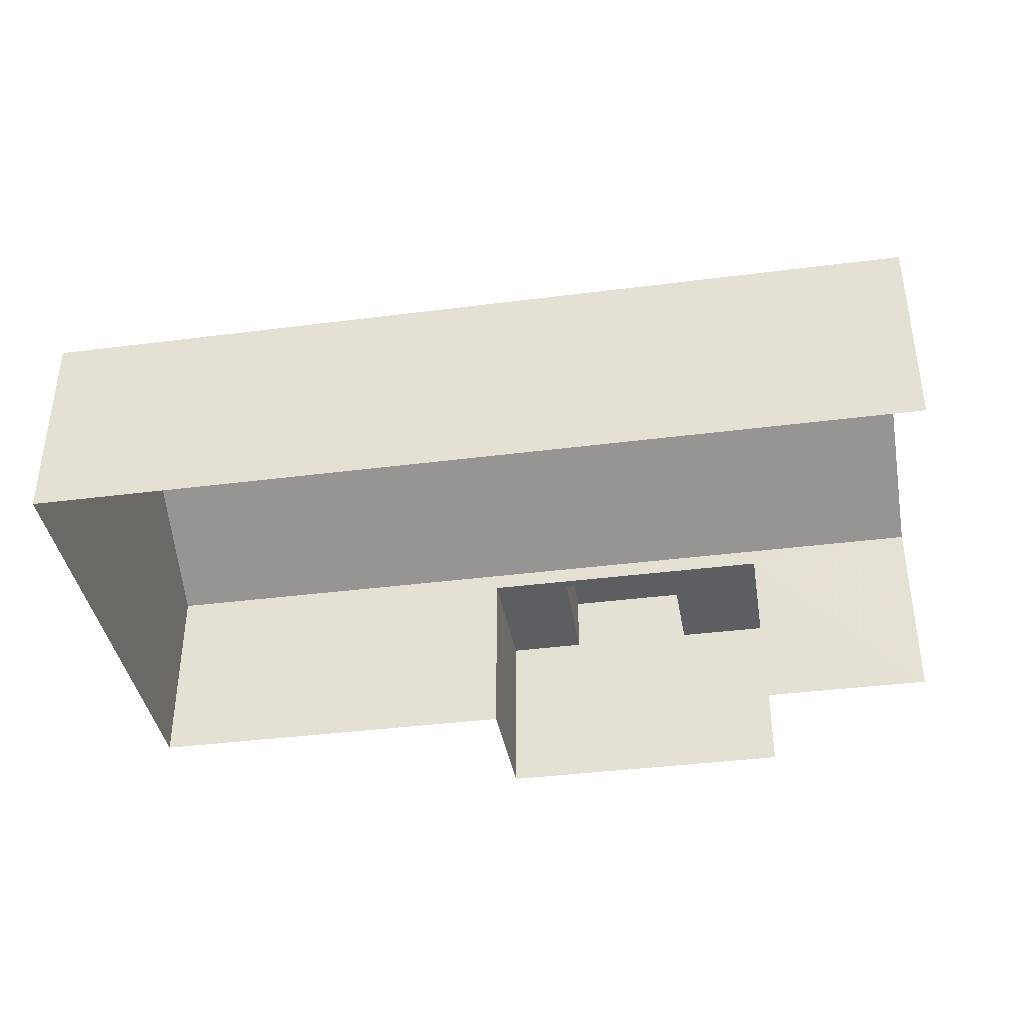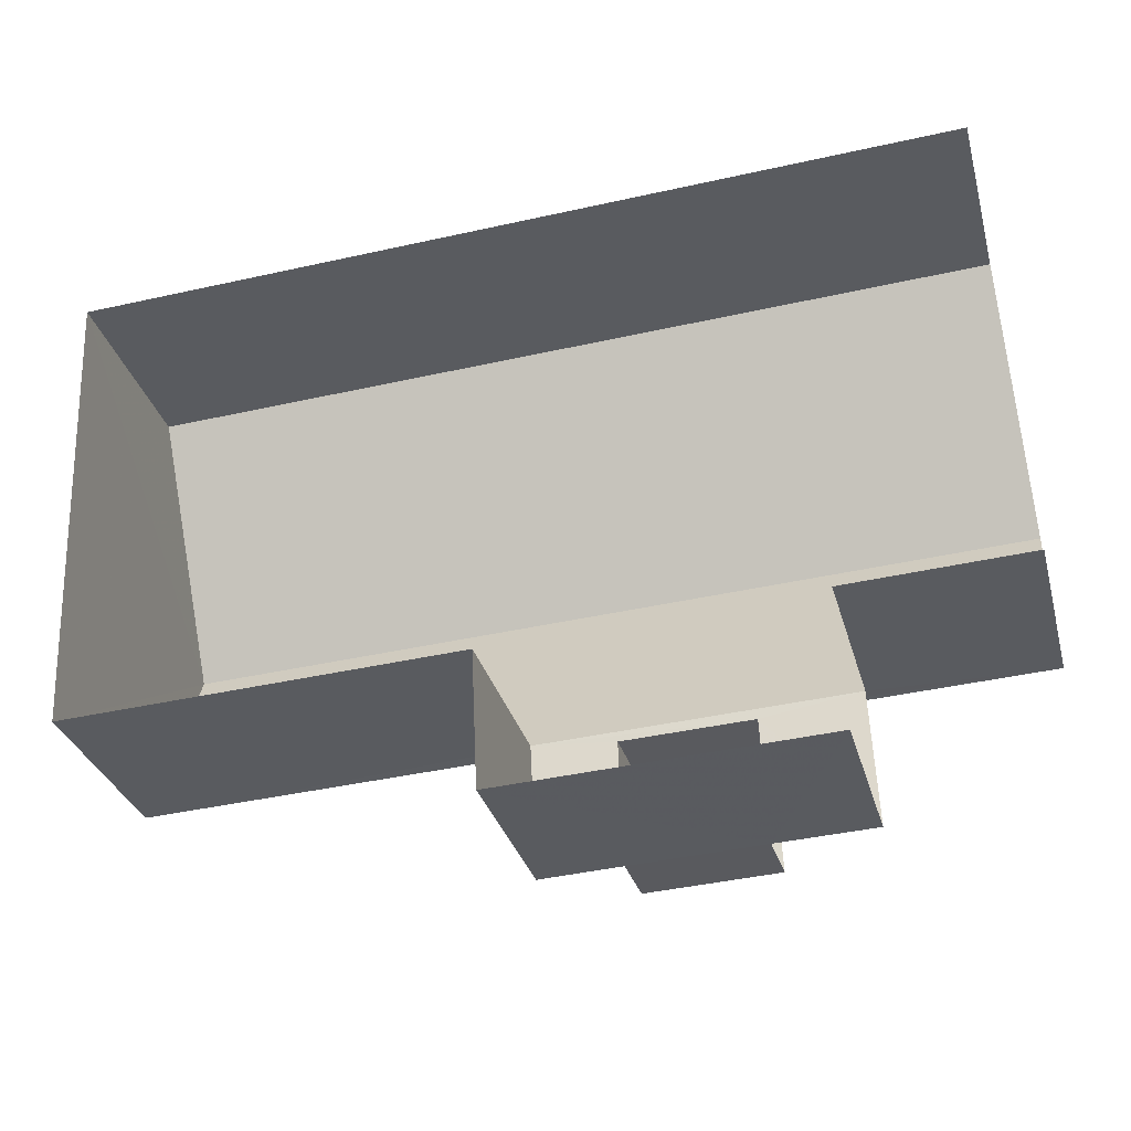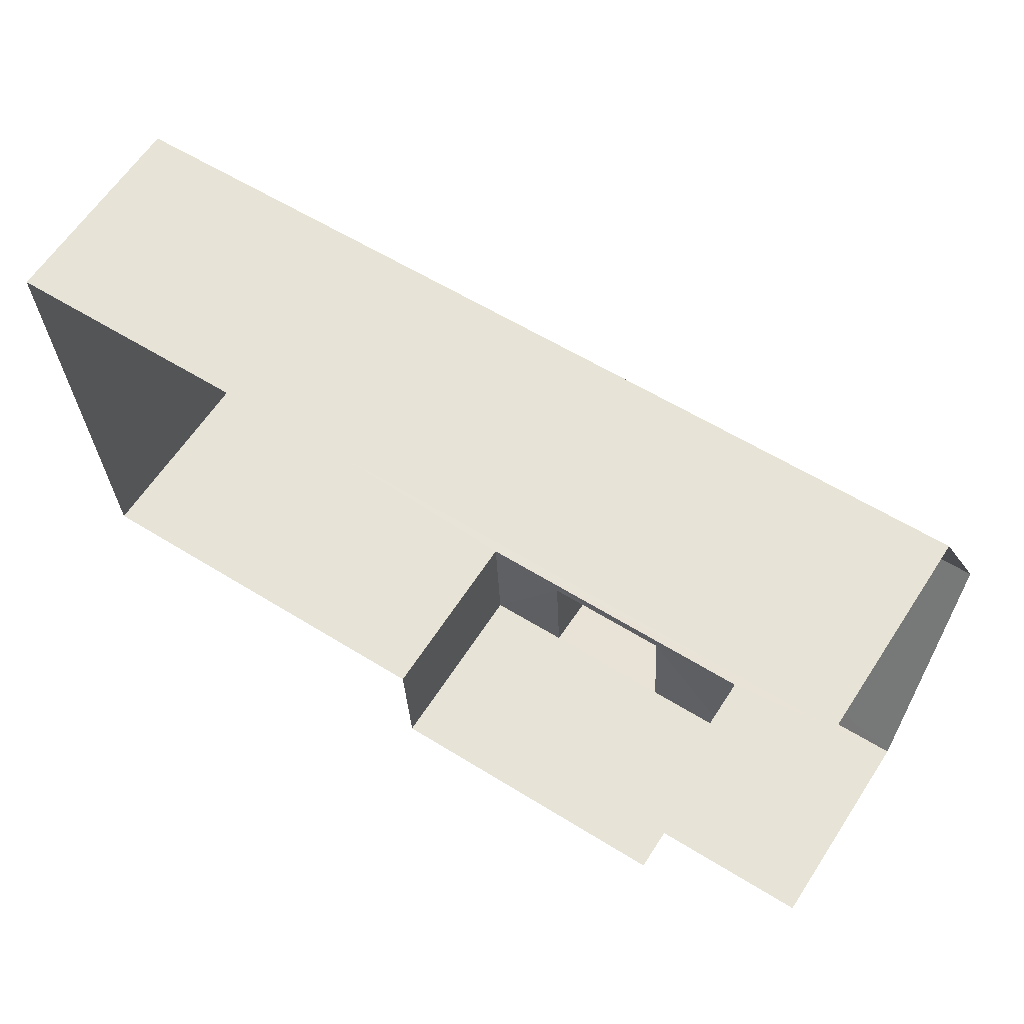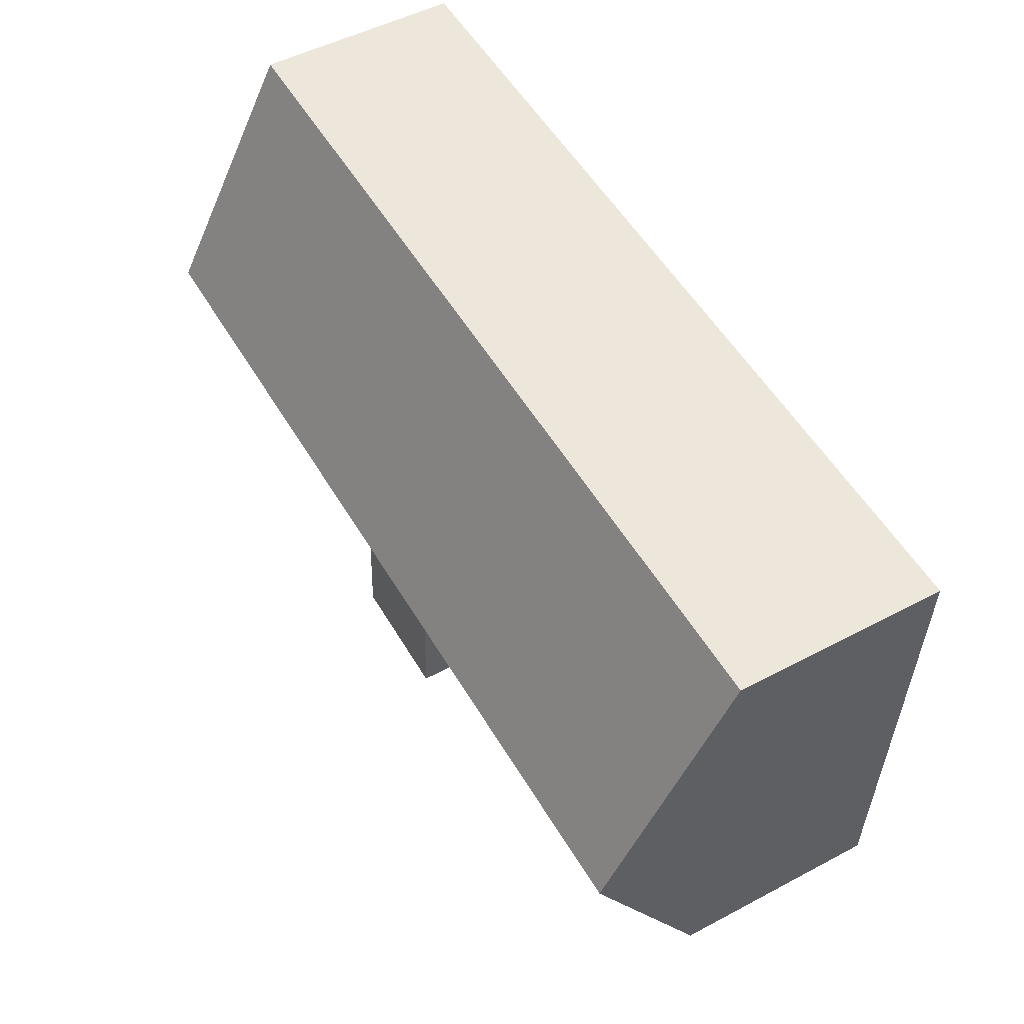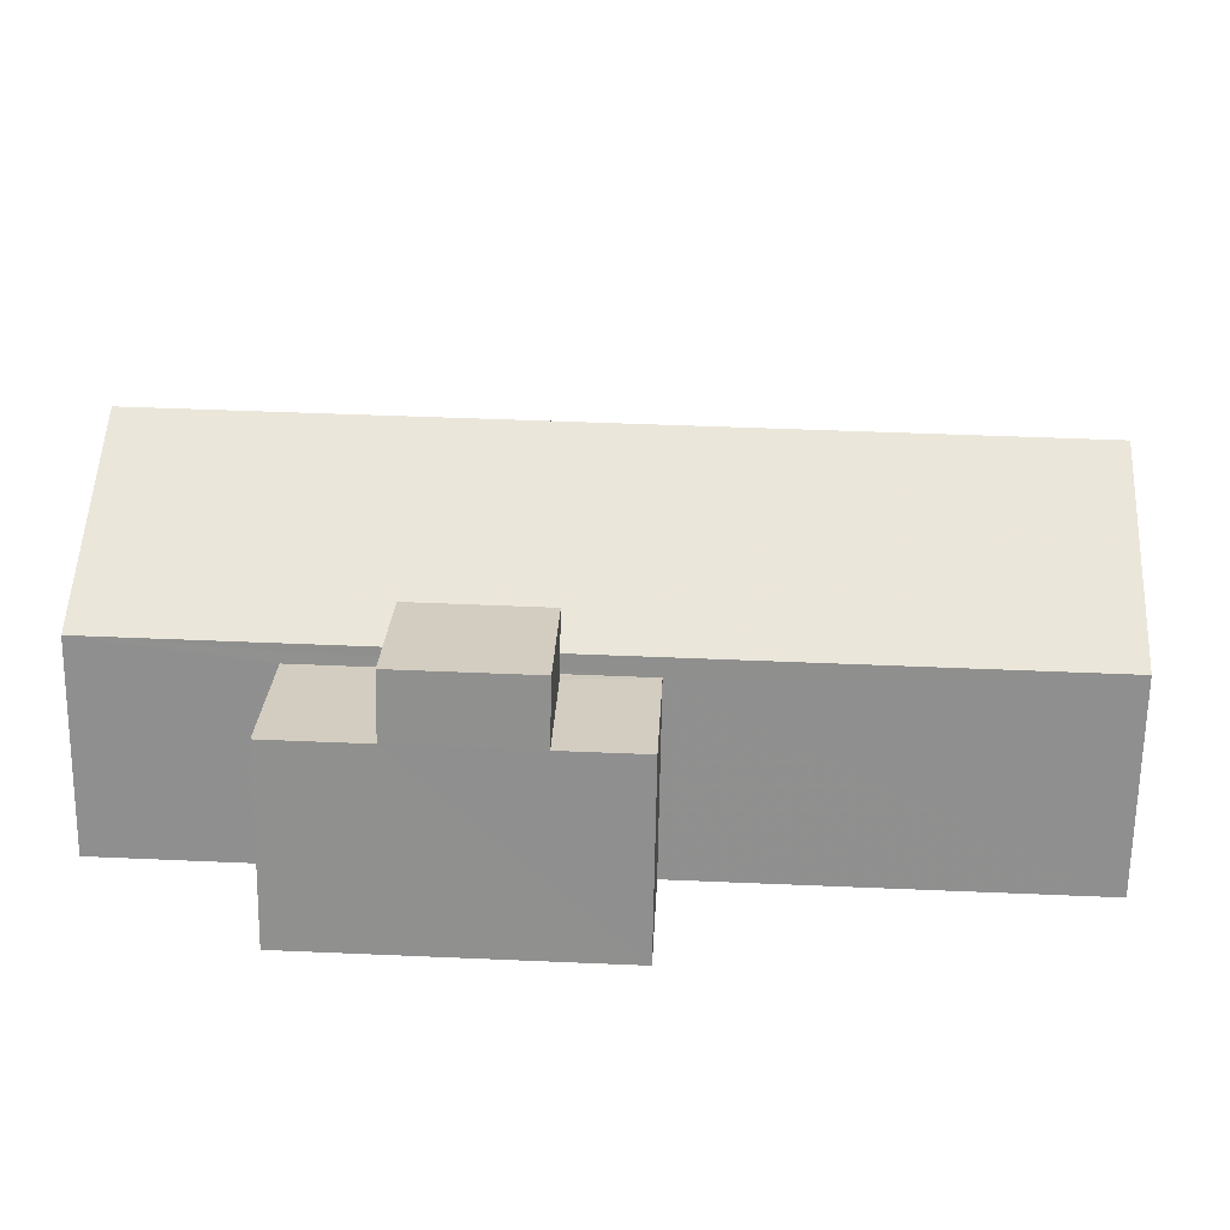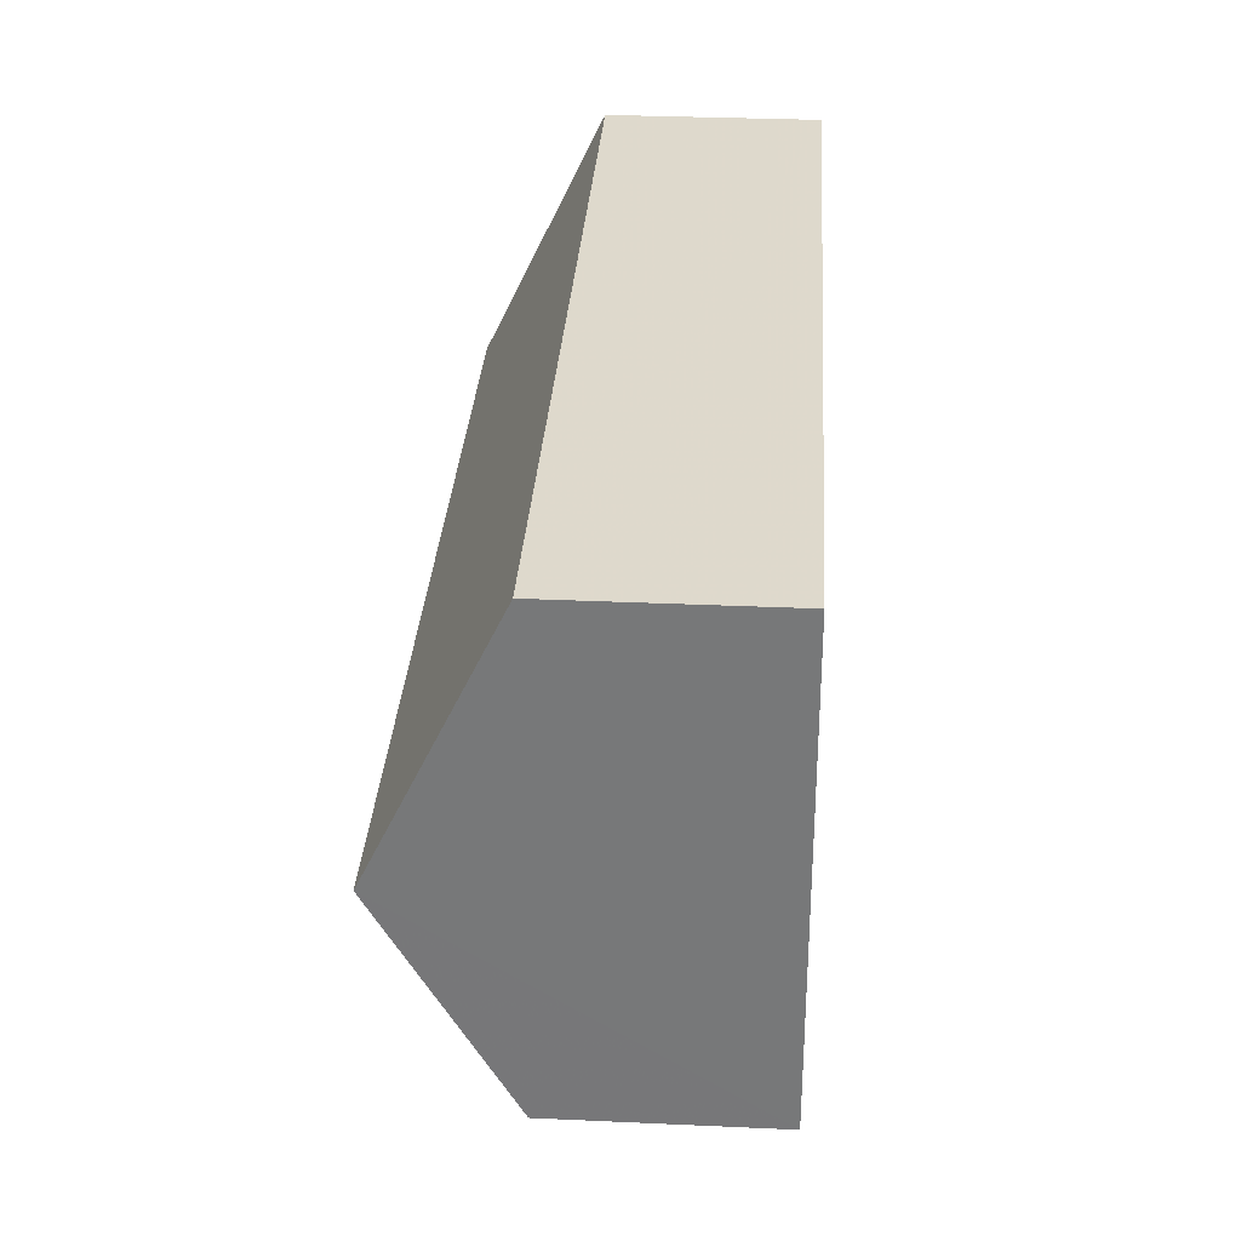
<metadata>
{"format":"obj","ext":"obj","renderer":"f3d","projection":"perspective","resolution":1024,"background":"white","views":[{"elev":-38.7,"azim":-173.4,"up":"+Z"},{"elev":-31.6,"azim":-165.1,"up":"+Y"},{"elev":62.3,"azim":-147.1,"up":"+Y"},{"elev":50.9,"azim":59.8,"up":"+Y"},{"elev":-65.7,"azim":-1.1,"up":"+Y"},{"elev":29.7,"azim":93.7,"up":"+Y"}]}
</metadata>
<code>
v -3.723e+05 -1.055e+05 23.75
v -3.723e+05 -1.055e+05 23.75
v -3.723e+05 -1.055e+05 23.75
v -3.723e+05 -1.055e+05 23.75
v -3.723e+05 -1.055e+05 23.75
v -3.723e+05 -1.055e+05 23.75
v -3.723e+05 -1.055e+05 23.75
v -3.723e+05 -1.055e+05 23.75
v -3.723e+05 -1.055e+05 27.84
v -3.723e+05 -1.055e+05 27.84
v -3.723e+05 -1.055e+05 30.25
v -3.723e+05 -1.055e+05 30.25
v -3.723e+05 -1.055e+05 27.48
v -3.723e+05 -1.055e+05 27.48
v -3.723e+05 -1.055e+05 27.48
v -3.723e+05 -1.055e+05 27.48
v -3.723e+05 -1.055e+05 27.48
v -3.723e+05 -1.055e+05 27.48
v -3.723e+05 -1.055e+05 27.48
v -3.723e+05 -1.055e+05 27.48
v -3.723e+05 -1.055e+05 28.73
v -3.723e+05 -1.055e+05 28.73
v -3.723e+05 -1.055e+05 28.73
v -3.723e+05 -1.055e+05 28.73
v -3.723e+05 -1.055e+05 27.84
v -3.723e+05 -1.055e+05 27.84
f 1 2 3
f 3 2 4
f 5 4 6
f 2 7 8
f 6 2 8
f 4 2 6
f 20 8 19
f 20 6 8
f 17 23 22
f 18 17 22
f 10 4 11
f 4 5 11
f 5 25 11
f 9 10 11
f 12 9 11
f 13 14 15
f 14 16 15
f 17 18 19
f 19 18 20
f 18 16 20
f 15 16 18
f 21 22 23
f 24 21 23
f 25 26 12
f 11 25 12
f 15 22 21
f 15 18 22
f 2 1 16
f 1 26 16
f 6 20 5
f 16 26 25
f 20 16 25
f 5 20 25
f 9 3 4
f 10 9 4
f 2 14 7
f 2 16 14
f 15 21 24
f 13 15 24
f 8 7 17
f 8 17 19
f 7 14 13
f 17 13 23
f 23 13 24
f 7 13 17
f 26 1 12
f 1 3 12
f 3 9 12

</code>
